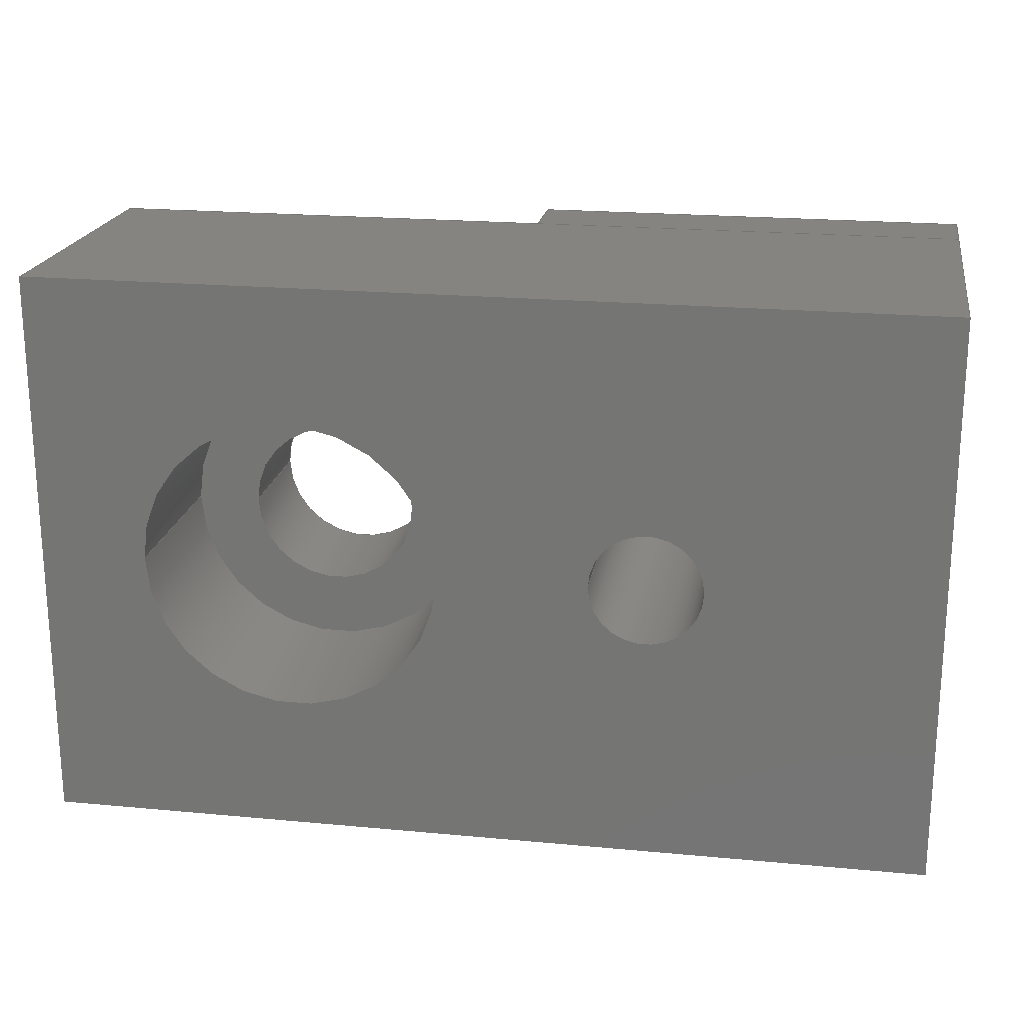
<metadata>
{"format":"step","ext":"step","renderer":"f3d","projection":"perspective","resolution":1024,"background":"white","views":[{"elev":20.6,"azim":9.7,"up":"+Y"}]}
</metadata>
<code>
ISO-10303-21;
DATA;
#1=MECHANICAL_DESIGN_GEOMETRIC_PRESENTATION_REPRESENTATION('',(#4,#5),
#487);
#2=SHAPE_REPRESENTATION_RELATIONSHIP('SRR','None',#497,#3);
#3=ADVANCED_BREP_SHAPE_REPRESENTATION('',(#6,#7),#486);
#4=STYLED_ITEM('',(#506),#6);
#5=STYLED_ITEM('',(#506),#7);
#6=MANIFOLD_SOLID_BREP('Body2',#286);
#7=MANIFOLD_SOLID_BREP('Body1',#287);
#8=FACE_BOUND('',#51,.T.);
#9=FACE_BOUND('',#53,.T.);
#10=FACE_BOUND('',#56,.T.);
#11=FACE_BOUND('',#64,.T.);
#12=FACE_BOUND('',#65,.T.);
#13=FACE_BOUND('',#67,.T.);
#14=FACE_BOUND('',#68,.T.);
#15=PLANE('',#304);
#16=PLANE('',#305);
#17=PLANE('',#306);
#18=PLANE('',#307);
#19=PLANE('',#308);
#20=PLANE('',#309);
#21=PLANE('',#313);
#22=PLANE('',#320);
#23=PLANE('',#321);
#24=PLANE('',#322);
#25=PLANE('',#323);
#26=PLANE('',#324);
#27=PLANE('',#325);
#28=FACE_OUTER_BOUND('',#45,.T.);
#29=FACE_OUTER_BOUND('',#46,.T.);
#30=FACE_OUTER_BOUND('',#47,.T.);
#31=FACE_OUTER_BOUND('',#48,.T.);
#32=FACE_OUTER_BOUND('',#49,.T.);
#33=FACE_OUTER_BOUND('',#50,.T.);
#34=FACE_OUTER_BOUND('',#52,.T.);
#35=FACE_OUTER_BOUND('',#54,.T.);
#36=FACE_OUTER_BOUND('',#55,.T.);
#37=FACE_OUTER_BOUND('',#57,.T.);
#38=FACE_OUTER_BOUND('',#58,.T.);
#39=FACE_OUTER_BOUND('',#59,.T.);
#40=FACE_OUTER_BOUND('',#60,.T.);
#41=FACE_OUTER_BOUND('',#61,.T.);
#42=FACE_OUTER_BOUND('',#62,.T.);
#43=FACE_OUTER_BOUND('',#63,.T.);
#44=FACE_OUTER_BOUND('',#66,.T.);
#45=EDGE_LOOP('',(#193,#194,#195,#196));
#46=EDGE_LOOP('',(#197,#198,#199,#200));
#47=EDGE_LOOP('',(#201,#202,#203,#204));
#48=EDGE_LOOP('',(#205,#206,#207,#208));
#49=EDGE_LOOP('',(#209,#210,#211,#212));
#50=EDGE_LOOP('',(#213,#214,#215,#216));
#51=EDGE_LOOP('',(#217));
#52=EDGE_LOOP('',(#218,#219,#220,#221));
#53=EDGE_LOOP('',(#222));
#54=EDGE_LOOP('',(#223,#224,#225,#226));
#55=EDGE_LOOP('',(#227));
#56=EDGE_LOOP('',(#228));
#57=EDGE_LOOP('',(#229,#230,#231,#232));
#58=EDGE_LOOP('',(#233,#234,#235,#236));
#59=EDGE_LOOP('',(#237,#238,#239,#240));
#60=EDGE_LOOP('',(#241,#242,#243,#244));
#61=EDGE_LOOP('',(#245,#246,#247,#248));
#62=EDGE_LOOP('',(#249,#250,#251,#252));
#63=EDGE_LOOP('',(#253,#254,#255,#256));
#64=EDGE_LOOP('',(#257));
#65=EDGE_LOOP('',(#258));
#66=EDGE_LOOP('',(#259,#260,#261,#262));
#67=EDGE_LOOP('',(#263));
#68=EDGE_LOOP('',(#264));
#69=LINE('',#411,#97);
#70=LINE('',#416,#98);
#71=LINE('',#418,#99);
#72=LINE('',#420,#100);
#73=LINE('',#421,#101);
#74=LINE('',#424,#102);
#75=LINE('',#426,#103);
#76=LINE('',#427,#104);
#77=LINE('',#430,#105);
#78=LINE('',#432,#106);
#79=LINE('',#433,#107);
#80=LINE('',#435,#108);
#81=LINE('',#436,#109);
#82=LINE('',#443,#110);
#83=LINE('',#452,#111);
#84=LINE('',#456,#112);
#85=LINE('',#461,#113);
#86=LINE('',#463,#114);
#87=LINE('',#465,#115);
#88=LINE('',#466,#116);
#89=LINE('',#469,#117);
#90=LINE('',#471,#118);
#91=LINE('',#472,#119);
#92=LINE('',#475,#120);
#93=LINE('',#477,#121);
#94=LINE('',#478,#122);
#95=LINE('',#480,#123);
#96=LINE('',#481,#124);
#97=VECTOR('',#332,0.04);
#98=VECTOR('',#337,0.3937);
#99=VECTOR('',#338,0.3937);
#100=VECTOR('',#339,0.3937);
#101=VECTOR('',#340,0.3937);
#102=VECTOR('',#343,0.3937);
#103=VECTOR('',#344,0.3937);
#104=VECTOR('',#345,0.3937);
#105=VECTOR('',#348,0.3937);
#106=VECTOR('',#349,0.3937);
#107=VECTOR('',#350,0.3937);
#108=VECTOR('',#353,0.3937);
#109=VECTOR('',#354,0.3937);
#110=VECTOR('',#363,0.105);
#111=VECTOR('',#374,0.04);
#112=VECTOR('',#379,0.06);
#113=VECTOR('',#384,0.3937);
#114=VECTOR('',#385,0.3937);
#115=VECTOR('',#386,0.3937);
#116=VECTOR('',#387,0.3937);
#117=VECTOR('',#390,0.3937);
#118=VECTOR('',#391,0.3937);
#119=VECTOR('',#392,0.3937);
#120=VECTOR('',#395,0.3937);
#121=VECTOR('',#396,0.3937);
#122=VECTOR('',#397,0.3937);
#123=VECTOR('',#400,0.3937);
#124=VECTOR('',#401,0.3937);
#125=CIRCLE('',#302,0.04);
#126=CIRCLE('',#303,0.04);
#127=CIRCLE('',#311,0.105);
#128=CIRCLE('',#312,0.105);
#129=CIRCLE('',#314,0.06);
#130=CIRCLE('',#316,0.04);
#131=CIRCLE('',#317,0.04);
#132=CIRCLE('',#319,0.06);
#133=VERTEX_POINT('',#408);
#134=VERTEX_POINT('',#410);
#135=VERTEX_POINT('',#414);
#136=VERTEX_POINT('',#415);
#137=VERTEX_POINT('',#417);
#138=VERTEX_POINT('',#419);
#139=VERTEX_POINT('',#423);
#140=VERTEX_POINT('',#425);
#141=VERTEX_POINT('',#429);
#142=VERTEX_POINT('',#431);
#143=VERTEX_POINT('',#440);
#144=VERTEX_POINT('',#442);
#145=VERTEX_POINT('',#446);
#146=VERTEX_POINT('',#449);
#147=VERTEX_POINT('',#451);
#148=VERTEX_POINT('',#455);
#149=VERTEX_POINT('',#459);
#150=VERTEX_POINT('',#460);
#151=VERTEX_POINT('',#462);
#152=VERTEX_POINT('',#464);
#153=VERTEX_POINT('',#468);
#154=VERTEX_POINT('',#470);
#155=VERTEX_POINT('',#474);
#156=VERTEX_POINT('',#476);
#157=EDGE_CURVE('',#133,#133,#125,.T.);
#158=EDGE_CURVE('',#133,#134,#69,.T.);
#159=EDGE_CURVE('',#134,#134,#126,.T.);
#160=EDGE_CURVE('',#135,#136,#70,.T.);
#161=EDGE_CURVE('',#135,#137,#71,.T.);
#162=EDGE_CURVE('',#138,#137,#72,.T.);
#163=EDGE_CURVE('',#136,#138,#73,.T.);
#164=EDGE_CURVE('',#136,#139,#74,.T.);
#165=EDGE_CURVE('',#140,#138,#75,.T.);
#166=EDGE_CURVE('',#139,#140,#76,.T.);
#167=EDGE_CURVE('',#139,#141,#77,.T.);
#168=EDGE_CURVE('',#142,#140,#78,.T.);
#169=EDGE_CURVE('',#141,#142,#79,.T.);
#170=EDGE_CURVE('',#141,#135,#80,.T.);
#171=EDGE_CURVE('',#137,#142,#81,.T.);
#172=EDGE_CURVE('',#143,#143,#127,.T.);
#173=EDGE_CURVE('',#143,#144,#82,.T.);
#174=EDGE_CURVE('',#144,#144,#128,.T.);
#175=EDGE_CURVE('',#145,#145,#129,.T.);
#176=EDGE_CURVE('',#146,#146,#130,.T.);
#177=EDGE_CURVE('',#146,#147,#83,.T.);
#178=EDGE_CURVE('',#147,#147,#131,.T.);
#179=EDGE_CURVE('',#145,#148,#84,.T.);
#180=EDGE_CURVE('',#148,#148,#132,.T.);
#181=EDGE_CURVE('',#149,#150,#85,.T.);
#182=EDGE_CURVE('',#150,#151,#86,.T.);
#183=EDGE_CURVE('',#152,#151,#87,.T.);
#184=EDGE_CURVE('',#149,#152,#88,.T.);
#185=EDGE_CURVE('',#153,#149,#89,.T.);
#186=EDGE_CURVE('',#154,#152,#90,.T.);
#187=EDGE_CURVE('',#153,#154,#91,.T.);
#188=EDGE_CURVE('',#155,#153,#92,.T.);
#189=EDGE_CURVE('',#156,#154,#93,.T.);
#190=EDGE_CURVE('',#155,#156,#94,.T.);
#191=EDGE_CURVE('',#150,#155,#95,.T.);
#192=EDGE_CURVE('',#151,#156,#96,.T.);
#193=ORIENTED_EDGE('',*,*,#157,.F.);
#194=ORIENTED_EDGE('',*,*,#158,.T.);
#195=ORIENTED_EDGE('',*,*,#159,.F.);
#196=ORIENTED_EDGE('',*,*,#158,.F.);
#197=ORIENTED_EDGE('',*,*,#160,.F.);
#198=ORIENTED_EDGE('',*,*,#161,.T.);
#199=ORIENTED_EDGE('',*,*,#162,.F.);
#200=ORIENTED_EDGE('',*,*,#163,.F.);
#201=ORIENTED_EDGE('',*,*,#164,.F.);
#202=ORIENTED_EDGE('',*,*,#163,.T.);
#203=ORIENTED_EDGE('',*,*,#165,.F.);
#204=ORIENTED_EDGE('',*,*,#166,.F.);
#205=ORIENTED_EDGE('',*,*,#167,.F.);
#206=ORIENTED_EDGE('',*,*,#166,.T.);
#207=ORIENTED_EDGE('',*,*,#168,.F.);
#208=ORIENTED_EDGE('',*,*,#169,.F.);
#209=ORIENTED_EDGE('',*,*,#170,.F.);
#210=ORIENTED_EDGE('',*,*,#169,.T.);
#211=ORIENTED_EDGE('',*,*,#171,.F.);
#212=ORIENTED_EDGE('',*,*,#161,.F.);
#213=ORIENTED_EDGE('',*,*,#170,.T.);
#214=ORIENTED_EDGE('',*,*,#160,.T.);
#215=ORIENTED_EDGE('',*,*,#164,.T.);
#216=ORIENTED_EDGE('',*,*,#167,.T.);
#217=ORIENTED_EDGE('',*,*,#159,.T.);
#218=ORIENTED_EDGE('',*,*,#171,.T.);
#219=ORIENTED_EDGE('',*,*,#168,.T.);
#220=ORIENTED_EDGE('',*,*,#165,.T.);
#221=ORIENTED_EDGE('',*,*,#162,.T.);
#222=ORIENTED_EDGE('',*,*,#157,.T.);
#223=ORIENTED_EDGE('',*,*,#172,.F.);
#224=ORIENTED_EDGE('',*,*,#173,.T.);
#225=ORIENTED_EDGE('',*,*,#174,.T.);
#226=ORIENTED_EDGE('',*,*,#173,.F.);
#227=ORIENTED_EDGE('',*,*,#174,.F.);
#228=ORIENTED_EDGE('',*,*,#175,.F.);
#229=ORIENTED_EDGE('',*,*,#176,.F.);
#230=ORIENTED_EDGE('',*,*,#177,.T.);
#231=ORIENTED_EDGE('',*,*,#178,.F.);
#232=ORIENTED_EDGE('',*,*,#177,.F.);
#233=ORIENTED_EDGE('',*,*,#175,.T.);
#234=ORIENTED_EDGE('',*,*,#179,.T.);
#235=ORIENTED_EDGE('',*,*,#180,.T.);
#236=ORIENTED_EDGE('',*,*,#179,.F.);
#237=ORIENTED_EDGE('',*,*,#181,.T.);
#238=ORIENTED_EDGE('',*,*,#182,.T.);
#239=ORIENTED_EDGE('',*,*,#183,.F.);
#240=ORIENTED_EDGE('',*,*,#184,.F.);
#241=ORIENTED_EDGE('',*,*,#185,.T.);
#242=ORIENTED_EDGE('',*,*,#184,.T.);
#243=ORIENTED_EDGE('',*,*,#186,.F.);
#244=ORIENTED_EDGE('',*,*,#187,.F.);
#245=ORIENTED_EDGE('',*,*,#188,.T.);
#246=ORIENTED_EDGE('',*,*,#187,.T.);
#247=ORIENTED_EDGE('',*,*,#189,.F.);
#248=ORIENTED_EDGE('',*,*,#190,.F.);
#249=ORIENTED_EDGE('',*,*,#191,.T.);
#250=ORIENTED_EDGE('',*,*,#190,.T.);
#251=ORIENTED_EDGE('',*,*,#192,.F.);
#252=ORIENTED_EDGE('',*,*,#182,.F.);
#253=ORIENTED_EDGE('',*,*,#192,.T.);
#254=ORIENTED_EDGE('',*,*,#189,.T.);
#255=ORIENTED_EDGE('',*,*,#186,.T.);
#256=ORIENTED_EDGE('',*,*,#183,.T.);
#257=ORIENTED_EDGE('',*,*,#172,.T.);
#258=ORIENTED_EDGE('',*,*,#178,.T.);
#259=ORIENTED_EDGE('',*,*,#191,.F.);
#260=ORIENTED_EDGE('',*,*,#181,.F.);
#261=ORIENTED_EDGE('',*,*,#185,.F.);
#262=ORIENTED_EDGE('',*,*,#188,.F.);
#263=ORIENTED_EDGE('',*,*,#176,.T.);
#264=ORIENTED_EDGE('',*,*,#180,.F.);
#265=CYLINDRICAL_SURFACE('',#301,0.04);
#266=CYLINDRICAL_SURFACE('',#310,0.105);
#267=CYLINDRICAL_SURFACE('',#315,0.04);
#268=CYLINDRICAL_SURFACE('',#318,0.06);
#269=ADVANCED_FACE('',(#28),#265,.F.);
#270=ADVANCED_FACE('',(#29),#15,.T.);
#271=ADVANCED_FACE('',(#30),#16,.T.);
#272=ADVANCED_FACE('',(#31),#17,.T.);
#273=ADVANCED_FACE('',(#32),#18,.T.);
#274=ADVANCED_FACE('',(#33,#8),#19,.T.);
#275=ADVANCED_FACE('',(#34,#9),#20,.F.);
#276=ADVANCED_FACE('',(#35),#266,.F.);
#277=ADVANCED_FACE('',(#36,#10),#21,.T.);
#278=ADVANCED_FACE('',(#37),#267,.F.);
#279=ADVANCED_FACE('',(#38),#268,.F.);
#280=ADVANCED_FACE('',(#39),#22,.T.);
#281=ADVANCED_FACE('',(#40),#23,.T.);
#282=ADVANCED_FACE('',(#41),#24,.T.);
#283=ADVANCED_FACE('',(#42),#25,.T.);
#284=ADVANCED_FACE('',(#43,#11,#12),#26,.T.);
#285=ADVANCED_FACE('',(#44,#13,#14),#27,.F.);
#286=CLOSED_SHELL('',(#269,#270,#271,#272,#273,#274,#275));
#287=CLOSED_SHELL('',(#276,#277,#278,#279,#280,#281,#282,#283,#284,#285));
#288=DERIVED_UNIT_ELEMENT(#290,1);
#289=DERIVED_UNIT_ELEMENT(#491,3);
#290=(
MASS_UNIT()
NAMED_UNIT(*)
SI_UNIT(.KILO.,.GRAM.)
);
#291=DERIVED_UNIT((#288,#289));
#292=MEASURE_REPRESENTATION_ITEM('density measure',
POSITIVE_RATIO_MEASURE(7850),#291);
#293=PROPERTY_DEFINITION_REPRESENTATION(#298,#295);
#294=PROPERTY_DEFINITION_REPRESENTATION(#299,#296);
#295=REPRESENTATION('material name',(#297),#486);
#296=REPRESENTATION('density',(#292),#486);
#297=DESCRIPTIVE_REPRESENTATION_ITEM('Steel','Steel');
#298=PROPERTY_DEFINITION('material property','material name',#499);
#299=PROPERTY_DEFINITION('material property','density of part',#499);
#300=AXIS2_PLACEMENT_3D('placement',#406,#326,#327);
#301=AXIS2_PLACEMENT_3D('',#407,#328,#329);
#302=AXIS2_PLACEMENT_3D('',#409,#330,#331);
#303=AXIS2_PLACEMENT_3D('',#412,#333,#334);
#304=AXIS2_PLACEMENT_3D('',#413,#335,#336);
#305=AXIS2_PLACEMENT_3D('',#422,#341,#342);
#306=AXIS2_PLACEMENT_3D('',#428,#346,#347);
#307=AXIS2_PLACEMENT_3D('',#434,#351,#352);
#308=AXIS2_PLACEMENT_3D('',#437,#355,#356);
#309=AXIS2_PLACEMENT_3D('',#438,#357,#358);
#310=AXIS2_PLACEMENT_3D('',#439,#359,#360);
#311=AXIS2_PLACEMENT_3D('',#441,#361,#362);
#312=AXIS2_PLACEMENT_3D('',#444,#364,#365);
#313=AXIS2_PLACEMENT_3D('',#445,#366,#367);
#314=AXIS2_PLACEMENT_3D('',#447,#368,#369);
#315=AXIS2_PLACEMENT_3D('',#448,#370,#371);
#316=AXIS2_PLACEMENT_3D('',#450,#372,#373);
#317=AXIS2_PLACEMENT_3D('',#453,#375,#376);
#318=AXIS2_PLACEMENT_3D('',#454,#377,#378);
#319=AXIS2_PLACEMENT_3D('',#457,#380,#381);
#320=AXIS2_PLACEMENT_3D('',#458,#382,#383);
#321=AXIS2_PLACEMENT_3D('',#467,#388,#389);
#322=AXIS2_PLACEMENT_3D('',#473,#393,#394);
#323=AXIS2_PLACEMENT_3D('',#479,#398,#399);
#324=AXIS2_PLACEMENT_3D('',#482,#402,#403);
#325=AXIS2_PLACEMENT_3D('',#483,#404,#405);
#326=DIRECTION('axis',(0,0,1));
#327=DIRECTION('refdir',(1,0,0));
#328=DIRECTION('center_axis',(0,0,-1));
#329=DIRECTION('ref_axis',(1,0,0));
#330=DIRECTION('center_axis',(0,0,1));
#331=DIRECTION('ref_axis',(1,0,0));
#332=DIRECTION('',(0,0,1));
#333=DIRECTION('center_axis',(0,0,-1));
#334=DIRECTION('ref_axis',(1,0,0));
#335=DIRECTION('center_axis',(0,1,0));
#336=DIRECTION('ref_axis',(1,0,0));
#337=DIRECTION('',(-1,0,0));
#338=DIRECTION('',(0,0,-1));
#339=DIRECTION('',(1,0,0));
#340=DIRECTION('',(0,0,-1));
#341=DIRECTION('center_axis',(-1,0,0));
#342=DIRECTION('ref_axis',(0,1,0));
#343=DIRECTION('',(0,-1,0));
#344=DIRECTION('',(0,1,0));
#345=DIRECTION('',(0,0,-1));
#346=DIRECTION('center_axis',(0,-1,0));
#347=DIRECTION('ref_axis',(-1,0,0));
#348=DIRECTION('',(1,0,0));
#349=DIRECTION('',(-1,0,0));
#350=DIRECTION('',(0,0,-1));
#351=DIRECTION('center_axis',(1,0,0));
#352=DIRECTION('ref_axis',(0,-1,0));
#353=DIRECTION('',(0,1,0));
#354=DIRECTION('',(0,-1,0));
#355=DIRECTION('center_axis',(0,0,1));
#356=DIRECTION('ref_axis',(1,0,0));
#357=DIRECTION('center_axis',(0,0,1));
#358=DIRECTION('ref_axis',(1,0,0));
#359=DIRECTION('center_axis',(0,0,-1));
#360=DIRECTION('ref_axis',(1,0,0));
#361=DIRECTION('center_axis',(0,0,-1));
#362=DIRECTION('ref_axis',(1,0,0));
#363=DIRECTION('',(0,0,-1));
#364=DIRECTION('center_axis',(0,0,-1));
#365=DIRECTION('ref_axis',(1,0,0));
#366=DIRECTION('center_axis',(0,0,1));
#367=DIRECTION('ref_axis',(1,0,0));
#368=DIRECTION('center_axis',(0,0,1));
#369=DIRECTION('ref_axis',(1,0,0));
#370=DIRECTION('center_axis',(0,0,1));
#371=DIRECTION('ref_axis',(1,0,0));
#372=DIRECTION('center_axis',(0,0,1));
#373=DIRECTION('ref_axis',(1,0,0));
#374=DIRECTION('',(0,0,1));
#375=DIRECTION('center_axis',(0,0,-1));
#376=DIRECTION('ref_axis',(1,0,0));
#377=DIRECTION('center_axis',(0,0,1));
#378=DIRECTION('ref_axis',(1,0,0));
#379=DIRECTION('',(0,0,-1));
#380=DIRECTION('center_axis',(0,0,-1));
#381=DIRECTION('ref_axis',(1,0,0));
#382=DIRECTION('center_axis',(0,1,0));
#383=DIRECTION('ref_axis',(-1,0,0));
#384=DIRECTION('',(-1,0,0));
#385=DIRECTION('',(0,0,1));
#386=DIRECTION('',(-1,0,0));
#387=DIRECTION('',(0,0,1));
#388=DIRECTION('center_axis',(1,0,0));
#389=DIRECTION('ref_axis',(0,1,0));
#390=DIRECTION('',(0,1,0));
#391=DIRECTION('',(0,1,0));
#392=DIRECTION('',(0,0,1));
#393=DIRECTION('center_axis',(-1.324e-33,-1,0));
#394=DIRECTION('ref_axis',(1,-1.324e-33,0));
#395=DIRECTION('',(1,-1.324e-33,0));
#396=DIRECTION('',(1,-1.324e-33,0));
#397=DIRECTION('',(0,0,1));
#398=DIRECTION('center_axis',(-1,0,0));
#399=DIRECTION('ref_axis',(0,-1,0));
#400=DIRECTION('',(0,-1,0));
#401=DIRECTION('',(0,-1,0));
#402=DIRECTION('center_axis',(0,0,1));
#403=DIRECTION('ref_axis',(1,0,0));
#404=DIRECTION('center_axis',(0,0,1));
#405=DIRECTION('ref_axis',(1,0,0));
#406=CARTESIAN_POINT('',(0,0,0));
#407=CARTESIAN_POINT('Origin',(0.43,0.2,0));
#408=CARTESIAN_POINT('',(0.39,0.2,-0.05));
#409=CARTESIAN_POINT('Origin',(0.43,0.2,-0.05));
#410=CARTESIAN_POINT('',(0.39,0.2,0));
#411=CARTESIAN_POINT('',(0.39,0.2,0));
#412=CARTESIAN_POINT('Origin',(0.43,0.2,0));
#413=CARTESIAN_POINT('Origin',(0.32,0.4,0));
#414=CARTESIAN_POINT('',(0.63,0.4,0));
#415=CARTESIAN_POINT('',(0.32,0.4,0));
#416=CARTESIAN_POINT('',(0.63,0.4,0));
#417=CARTESIAN_POINT('',(0.63,0.4,-0.05));
#418=CARTESIAN_POINT('',(0.63,0.4,0));
#419=CARTESIAN_POINT('',(0.32,0.4,-0.05));
#420=CARTESIAN_POINT('',(0.63,0.4,-0.05));
#421=CARTESIAN_POINT('',(0.32,0.4,0));
#422=CARTESIAN_POINT('Origin',(0.32,0,0));
#423=CARTESIAN_POINT('',(0.32,0,0));
#424=CARTESIAN_POINT('',(0.32,0.4,0));
#425=CARTESIAN_POINT('',(0.32,0,-0.05));
#426=CARTESIAN_POINT('',(0.32,0.4,-0.05));
#427=CARTESIAN_POINT('',(0.32,0,0));
#428=CARTESIAN_POINT('Origin',(0.63,0,0));
#429=CARTESIAN_POINT('',(0.63,0,0));
#430=CARTESIAN_POINT('',(0.32,0,0));
#431=CARTESIAN_POINT('',(0.63,0,-0.05));
#432=CARTESIAN_POINT('',(0.32,0,-0.05));
#433=CARTESIAN_POINT('',(0.63,0,0));
#434=CARTESIAN_POINT('Origin',(0.63,0.4,0));
#435=CARTESIAN_POINT('',(0.63,0,0));
#436=CARTESIAN_POINT('',(0.63,0,-0.05));
#437=CARTESIAN_POINT('Origin',(0.475,0.2,0));
#438=CARTESIAN_POINT('Origin',(0.475,0.2,-0.05));
#439=CARTESIAN_POINT('Origin',(0.18,0.2,0.22));
#440=CARTESIAN_POINT('',(0.075,0.2,0.22));
#441=CARTESIAN_POINT('Origin',(0.18,0.2,0.22));
#442=CARTESIAN_POINT('',(0.075,0.2,0.09));
#443=CARTESIAN_POINT('',(0.075,0.2,0.22));
#444=CARTESIAN_POINT('Origin',(0.18,0.2,0.09));
#445=CARTESIAN_POINT('Origin',(0.18,0.2,0.09));
#446=CARTESIAN_POINT('',(0.12,0.2,0.09));
#447=CARTESIAN_POINT('Origin',(0.18,0.2,0.09));
#448=CARTESIAN_POINT('Origin',(0.43,0.2,0));
#449=CARTESIAN_POINT('',(0.39,0.2,0));
#450=CARTESIAN_POINT('Origin',(0.43,0.2,0));
#451=CARTESIAN_POINT('',(0.39,0.2,0.22));
#452=CARTESIAN_POINT('',(0.39,0.2,0));
#453=CARTESIAN_POINT('Origin',(0.43,0.2,0.22));
#454=CARTESIAN_POINT('Origin',(0.18,0.2,0));
#455=CARTESIAN_POINT('',(0.12,0.2,0));
#456=CARTESIAN_POINT('',(0.12,0.2,0));
#457=CARTESIAN_POINT('Origin',(0.18,0.2,0));
#458=CARTESIAN_POINT('Origin',(0.63,0.4,0));
#459=CARTESIAN_POINT('',(0.63,0.4,0));
#460=CARTESIAN_POINT('',(0,0.4,0));
#461=CARTESIAN_POINT('',(0.63,0.4,0));
#462=CARTESIAN_POINT('',(0,0.4,0.22));
#463=CARTESIAN_POINT('',(0,0.4,0));
#464=CARTESIAN_POINT('',(0.63,0.4,0.22));
#465=CARTESIAN_POINT('',(0.63,0.4,0.22));
#466=CARTESIAN_POINT('',(0.63,0.4,0));
#467=CARTESIAN_POINT('Origin',(0.63,-8.341e-34,0));
#468=CARTESIAN_POINT('',(0.63,-8.341e-34,0));
#469=CARTESIAN_POINT('',(0.63,-8.341e-34,0));
#470=CARTESIAN_POINT('',(0.63,0,0.22));
#471=CARTESIAN_POINT('',(0.63,-8.341e-34,0.22));
#472=CARTESIAN_POINT('',(0.63,-8.341e-34,0));
#473=CARTESIAN_POINT('Origin',(0,0,0));
#474=CARTESIAN_POINT('',(0,0,0));
#475=CARTESIAN_POINT('',(0,0,0));
#476=CARTESIAN_POINT('',(0,0,0.22));
#477=CARTESIAN_POINT('',(0,0,0.22));
#478=CARTESIAN_POINT('',(0,0,0));
#479=CARTESIAN_POINT('Origin',(0,0.4,0));
#480=CARTESIAN_POINT('',(0,0.4,0));
#481=CARTESIAN_POINT('',(0,0.4,0.22));
#482=CARTESIAN_POINT('Origin',(0.315,0.2,0.22));
#483=CARTESIAN_POINT('Origin',(0.315,0.2,0));
#484=UNCERTAINTY_MEASURE_WITH_UNIT(LENGTH_MEASURE(0.0003937),
#489,'DISTANCE_ACCURACY_VALUE',
'Maximum model space distance between geometric entities at asserted c
onnectivities');
#485=UNCERTAINTY_MEASURE_WITH_UNIT(LENGTH_MEASURE(0.0003937),
#489,'DISTANCE_ACCURACY_VALUE',
'Maximum model space distance between geometric entities at asserted c
onnectivities');
#486=(
GEOMETRIC_REPRESENTATION_CONTEXT(3)
GLOBAL_UNCERTAINTY_ASSIGNED_CONTEXT((#484))
GLOBAL_UNIT_ASSIGNED_CONTEXT((#489,#493,#494))
REPRESENTATION_CONTEXT('','3D')
);
#487=(
GEOMETRIC_REPRESENTATION_CONTEXT(3)
GLOBAL_UNCERTAINTY_ASSIGNED_CONTEXT((#485))
GLOBAL_UNIT_ASSIGNED_CONTEXT((#489,#493,#494))
REPRESENTATION_CONTEXT('','3D')
);
#488=DIMENSIONAL_EXPONENTS(1,0,0,0,0,0,0);
#489=(
CONVERSION_BASED_UNIT('inch',#492)
LENGTH_UNIT()
NAMED_UNIT(#488)
);
#490=(
LENGTH_UNIT()
NAMED_UNIT(*)
SI_UNIT(.MILLI.,.METRE.)
);
#491=(
LENGTH_UNIT()
NAMED_UNIT(*)
SI_UNIT($,.METRE.)
);
#492=LENGTH_MEASURE_WITH_UNIT(LENGTH_MEASURE(25.4),#490);
#493=(
NAMED_UNIT(*)
PLANE_ANGLE_UNIT()
SI_UNIT($,.RADIAN.)
);
#494=(
NAMED_UNIT(*)
SI_UNIT($,.STERADIAN.)
SOLID_ANGLE_UNIT()
);
#495=SHAPE_DEFINITION_REPRESENTATION(#496,#497);
#496=PRODUCT_DEFINITION_SHAPE('',$,#499);
#497=SHAPE_REPRESENTATION('',(#300),#486);
#498=PRODUCT_DEFINITION_CONTEXT('part definition',#503,'design');
#499=PRODUCT_DEFINITION('LRF Support Bracket','LRF Support Bracket v3',
#500,#498);
#500=PRODUCT_DEFINITION_FORMATION('',$,#505);
#501=PRODUCT_RELATED_PRODUCT_CATEGORY('LRF Support Bracket v3',
'LRF Support Bracket v3',(#505));
#502=APPLICATION_PROTOCOL_DEFINITION('international standard',
'automotive_design',2009,#503);
#503=APPLICATION_CONTEXT(
'Core Data for Automotive Mechanical Design Process');
#504=PRODUCT_CONTEXT('part definition',#503,'mechanical');
#505=PRODUCT('LRF Support Bracket','LRF Support Bracket v3',$,(#504));
#506=PRESENTATION_STYLE_ASSIGNMENT((#507));
#507=SURFACE_STYLE_USAGE(.BOTH.,#508);
#508=SURFACE_SIDE_STYLE('',(#509));
#509=SURFACE_STYLE_FILL_AREA(#510);
#510=FILL_AREA_STYLE('Steel - Satin',(#511));
#511=FILL_AREA_STYLE_COLOUR('Steel - Satin',#512);
#512=COLOUR_RGB('Steel - Satin',0.6275,0.6275,0.6275);
ENDSEC;
END-ISO-10303-21;

</code>
